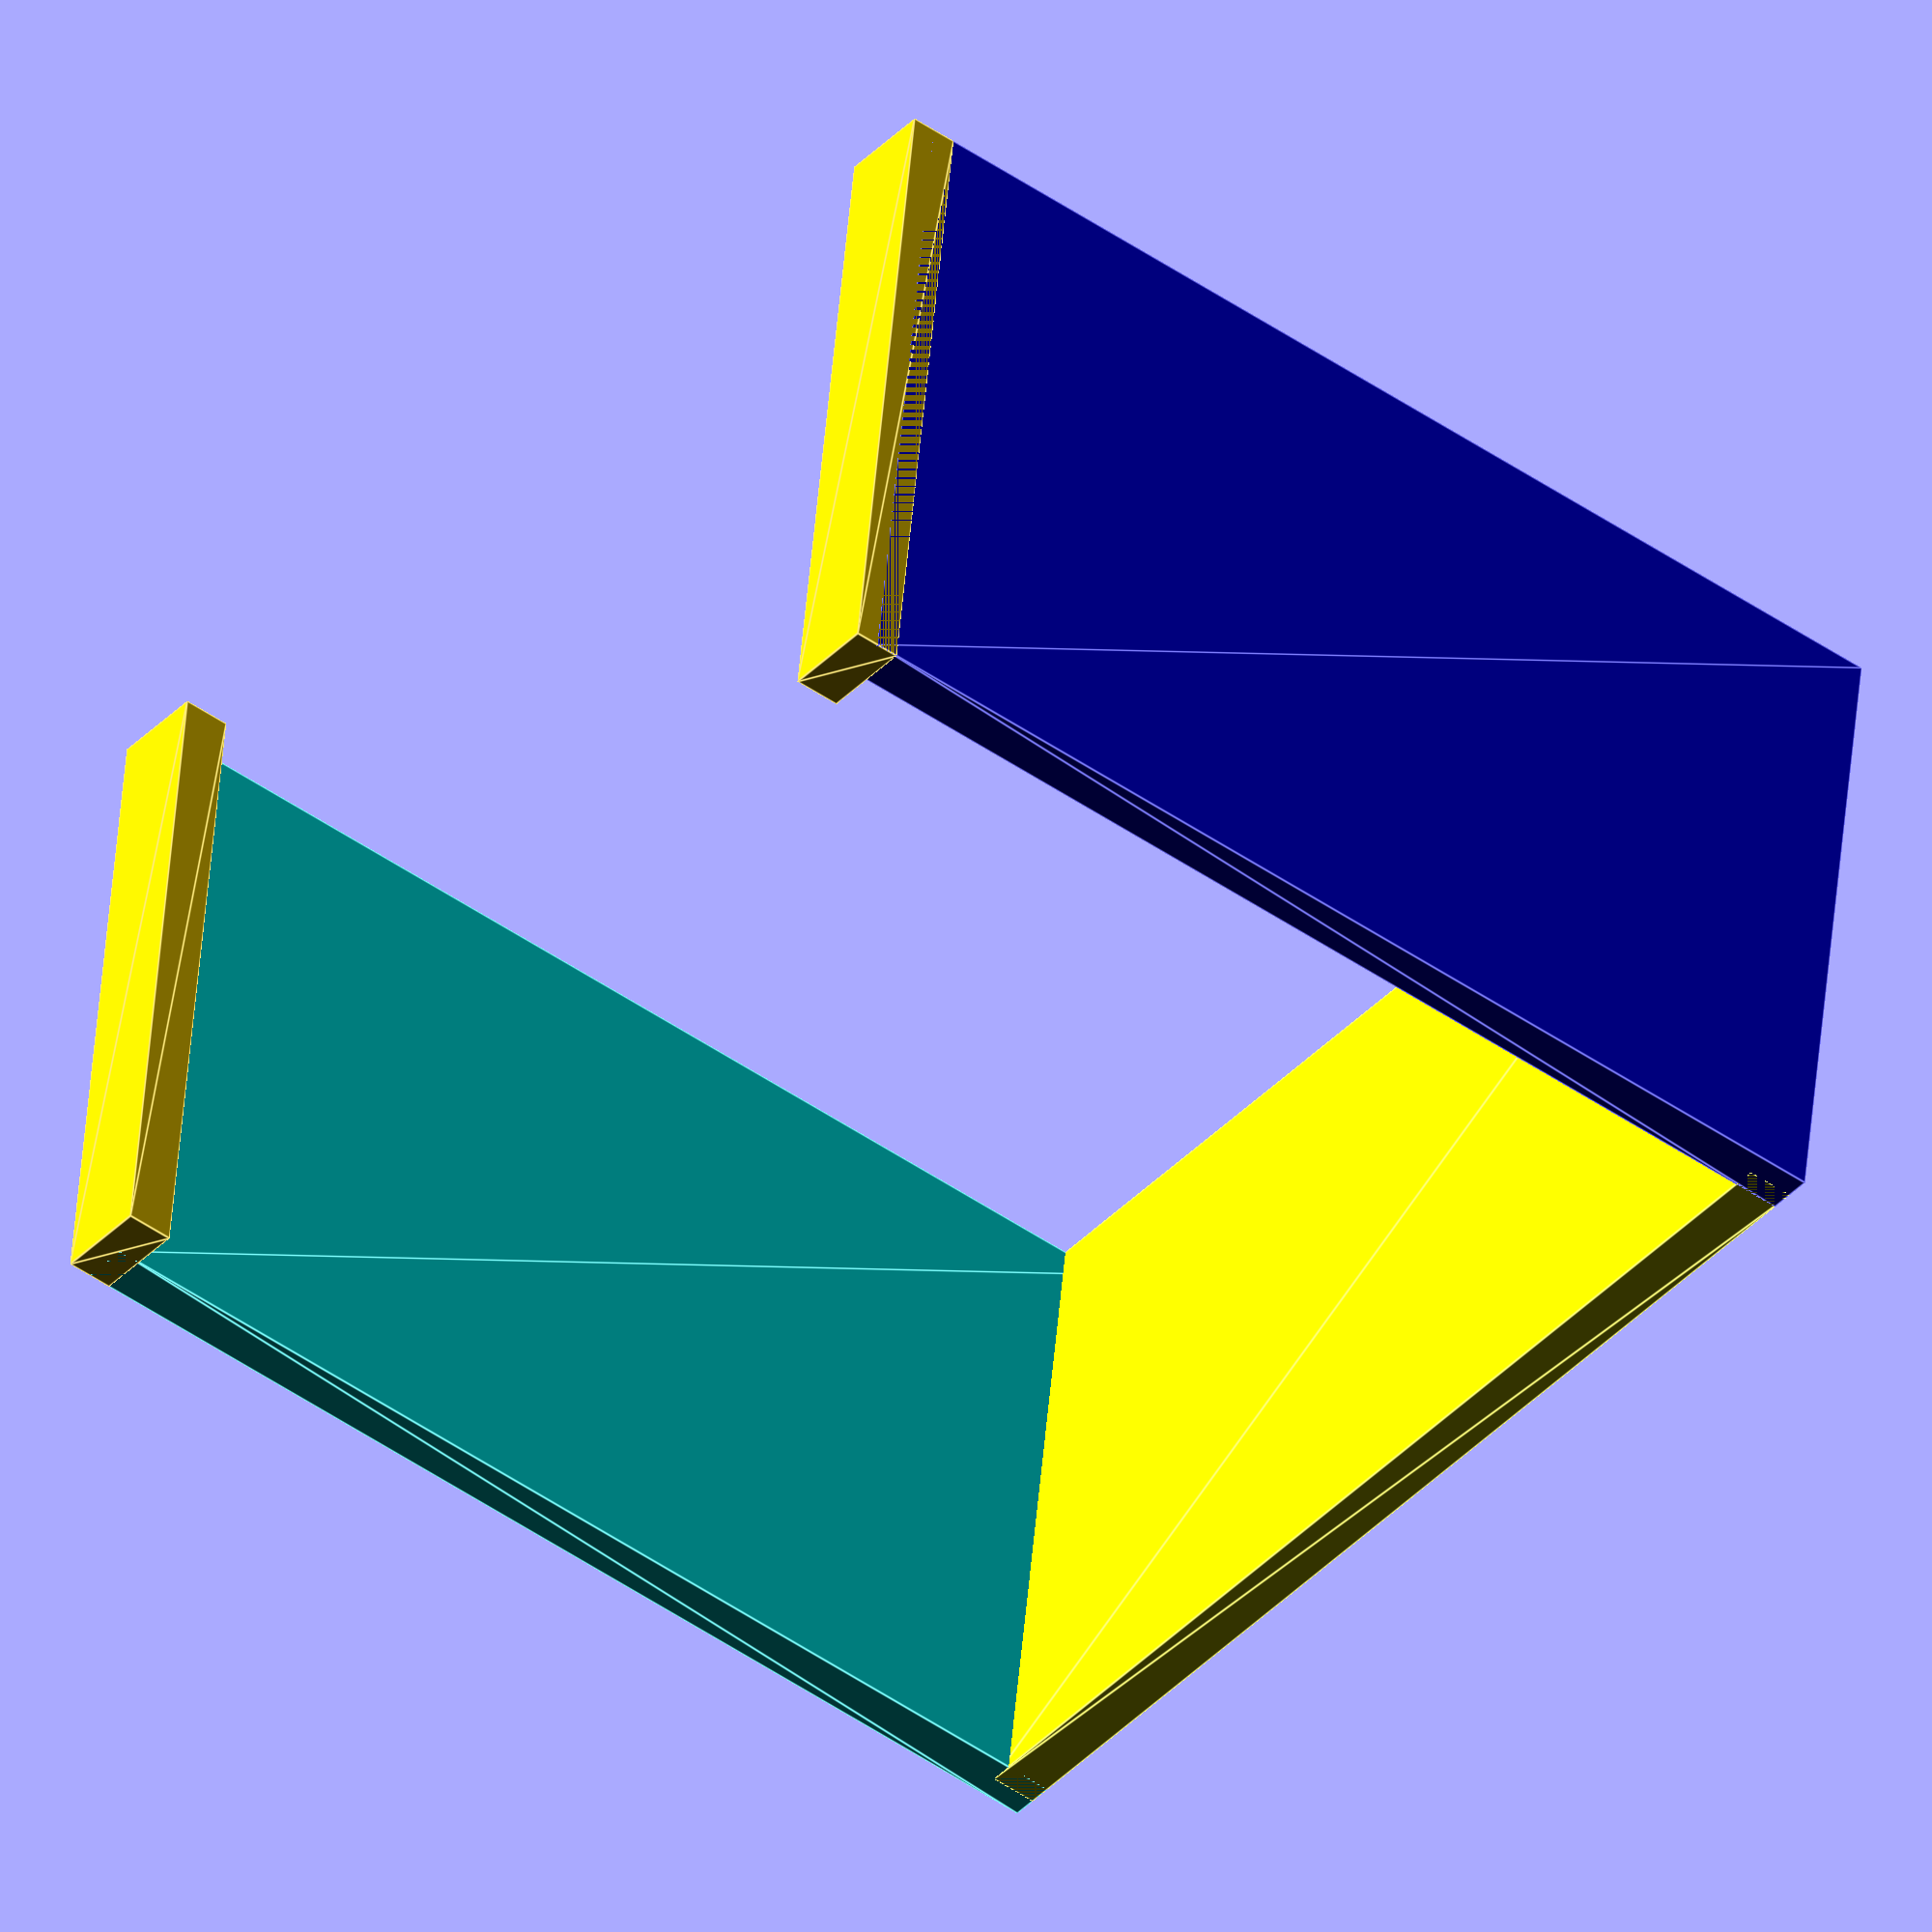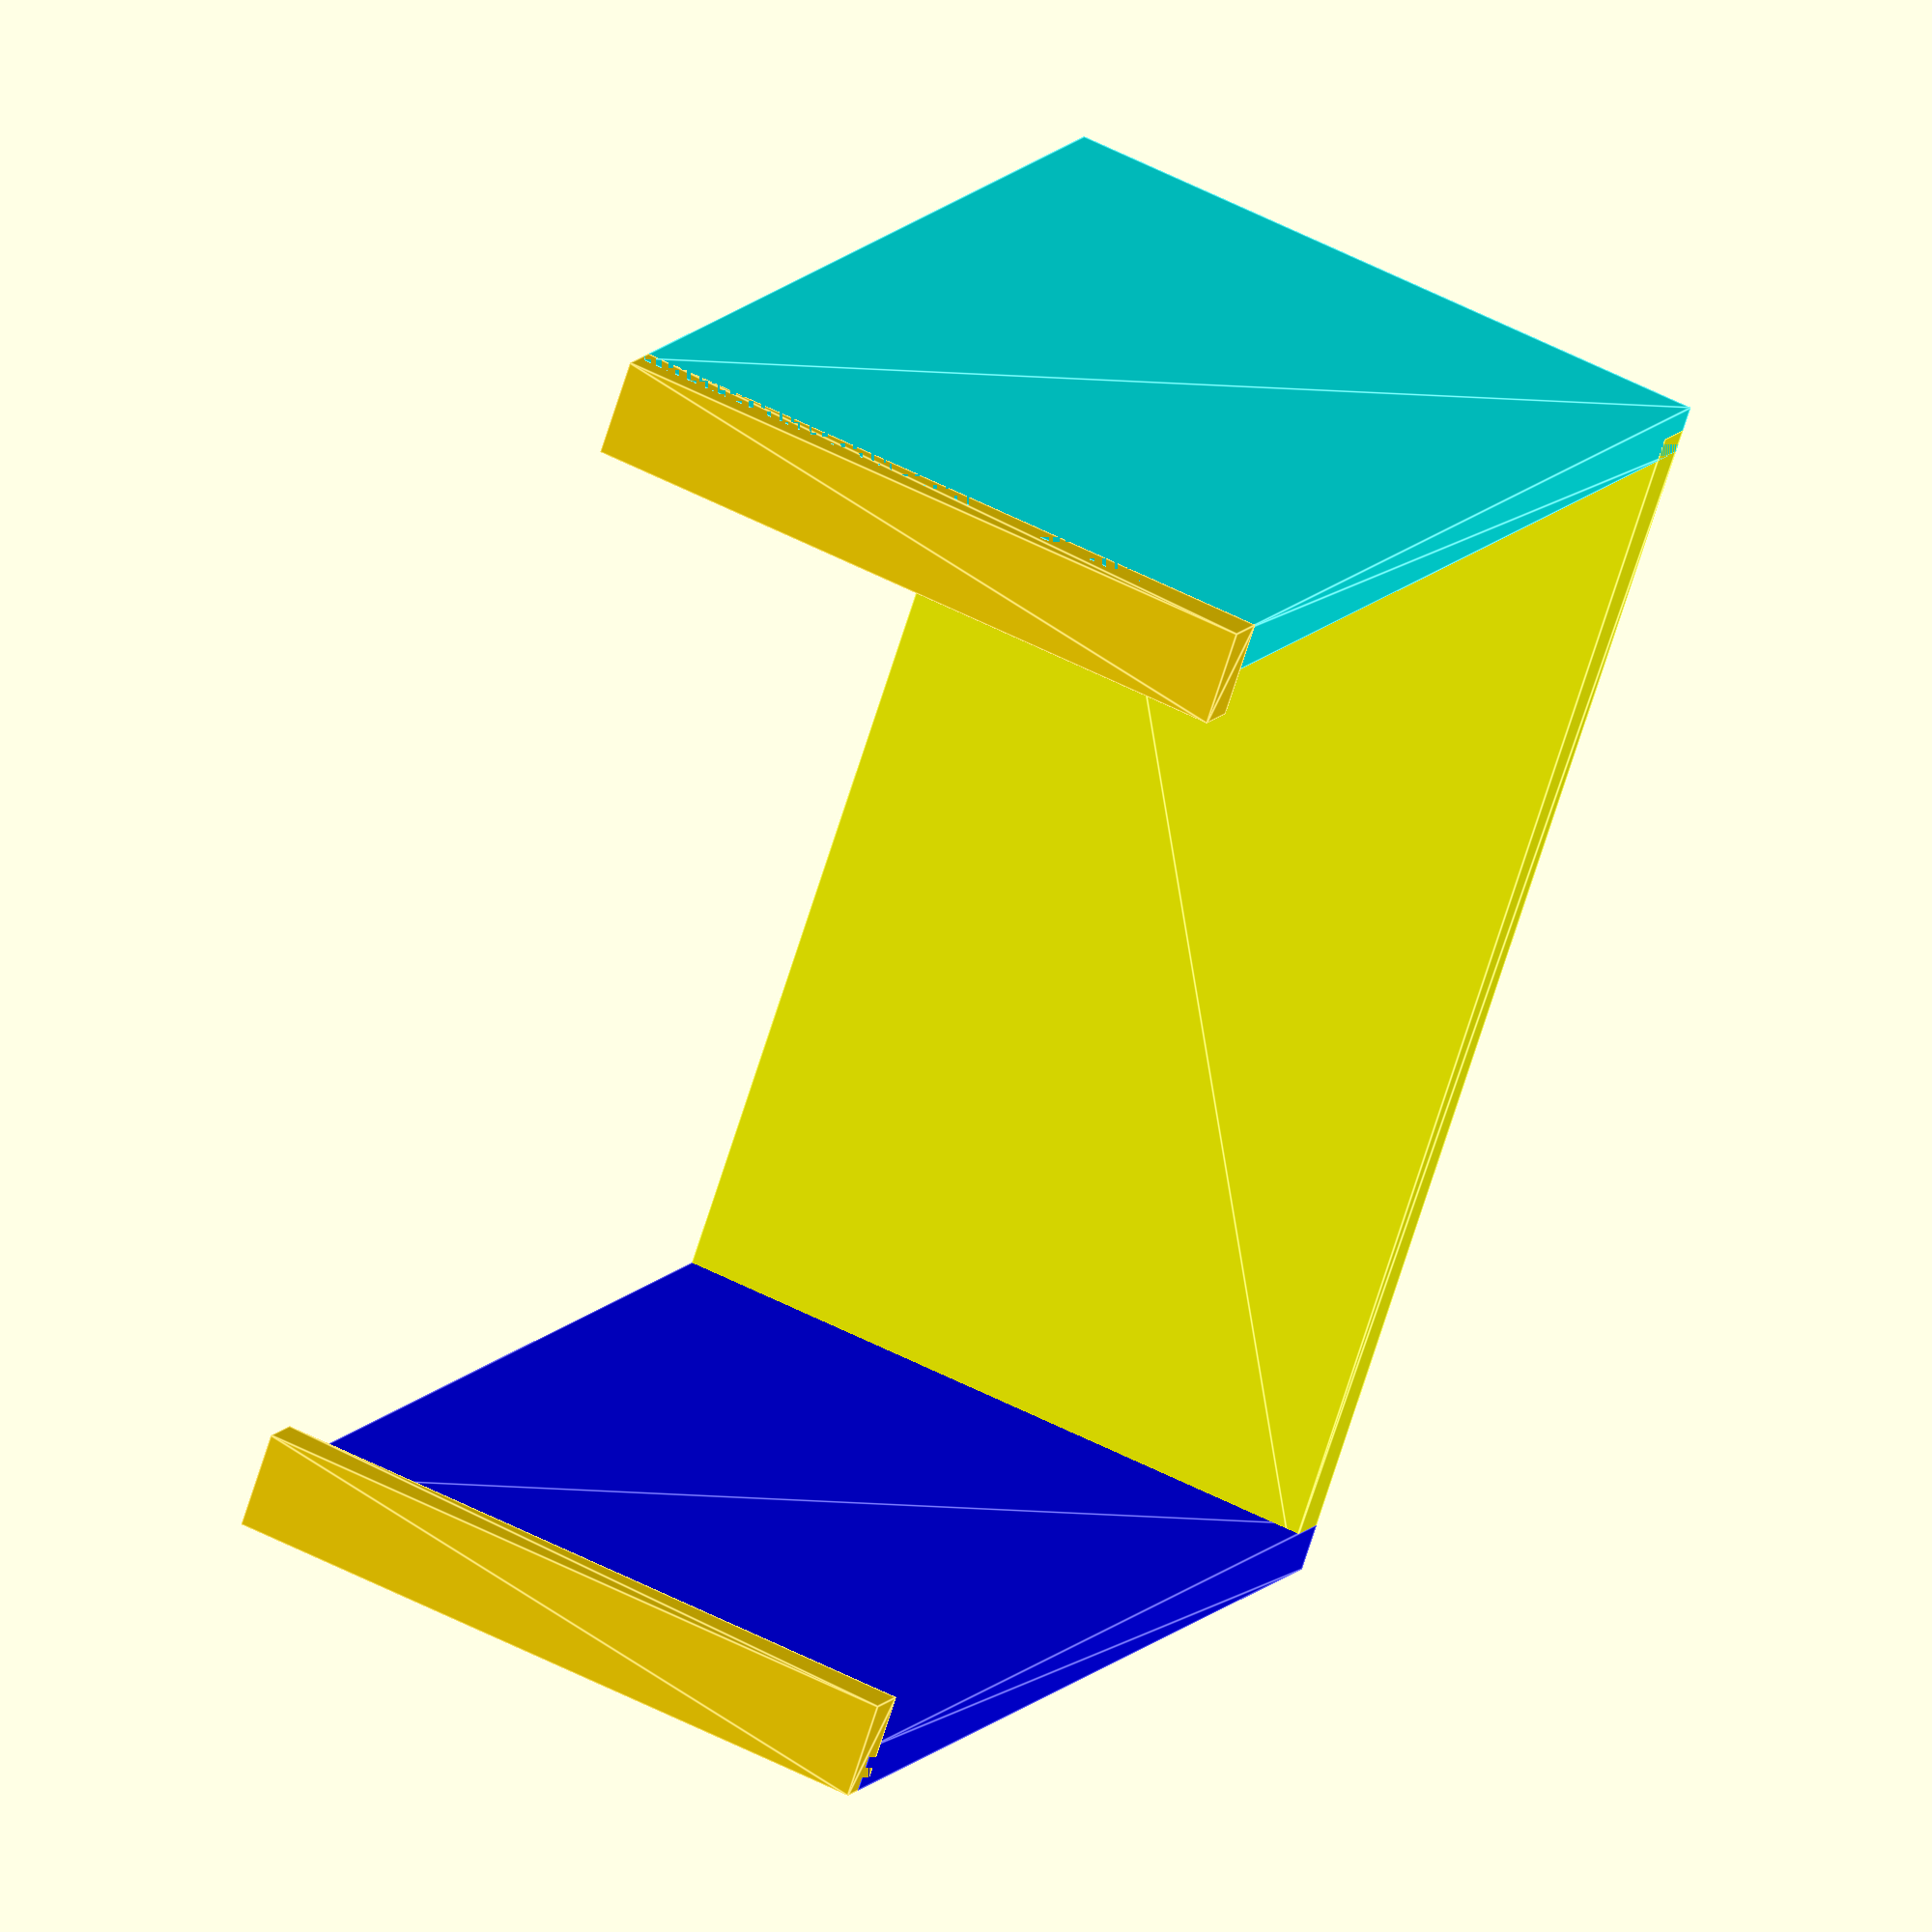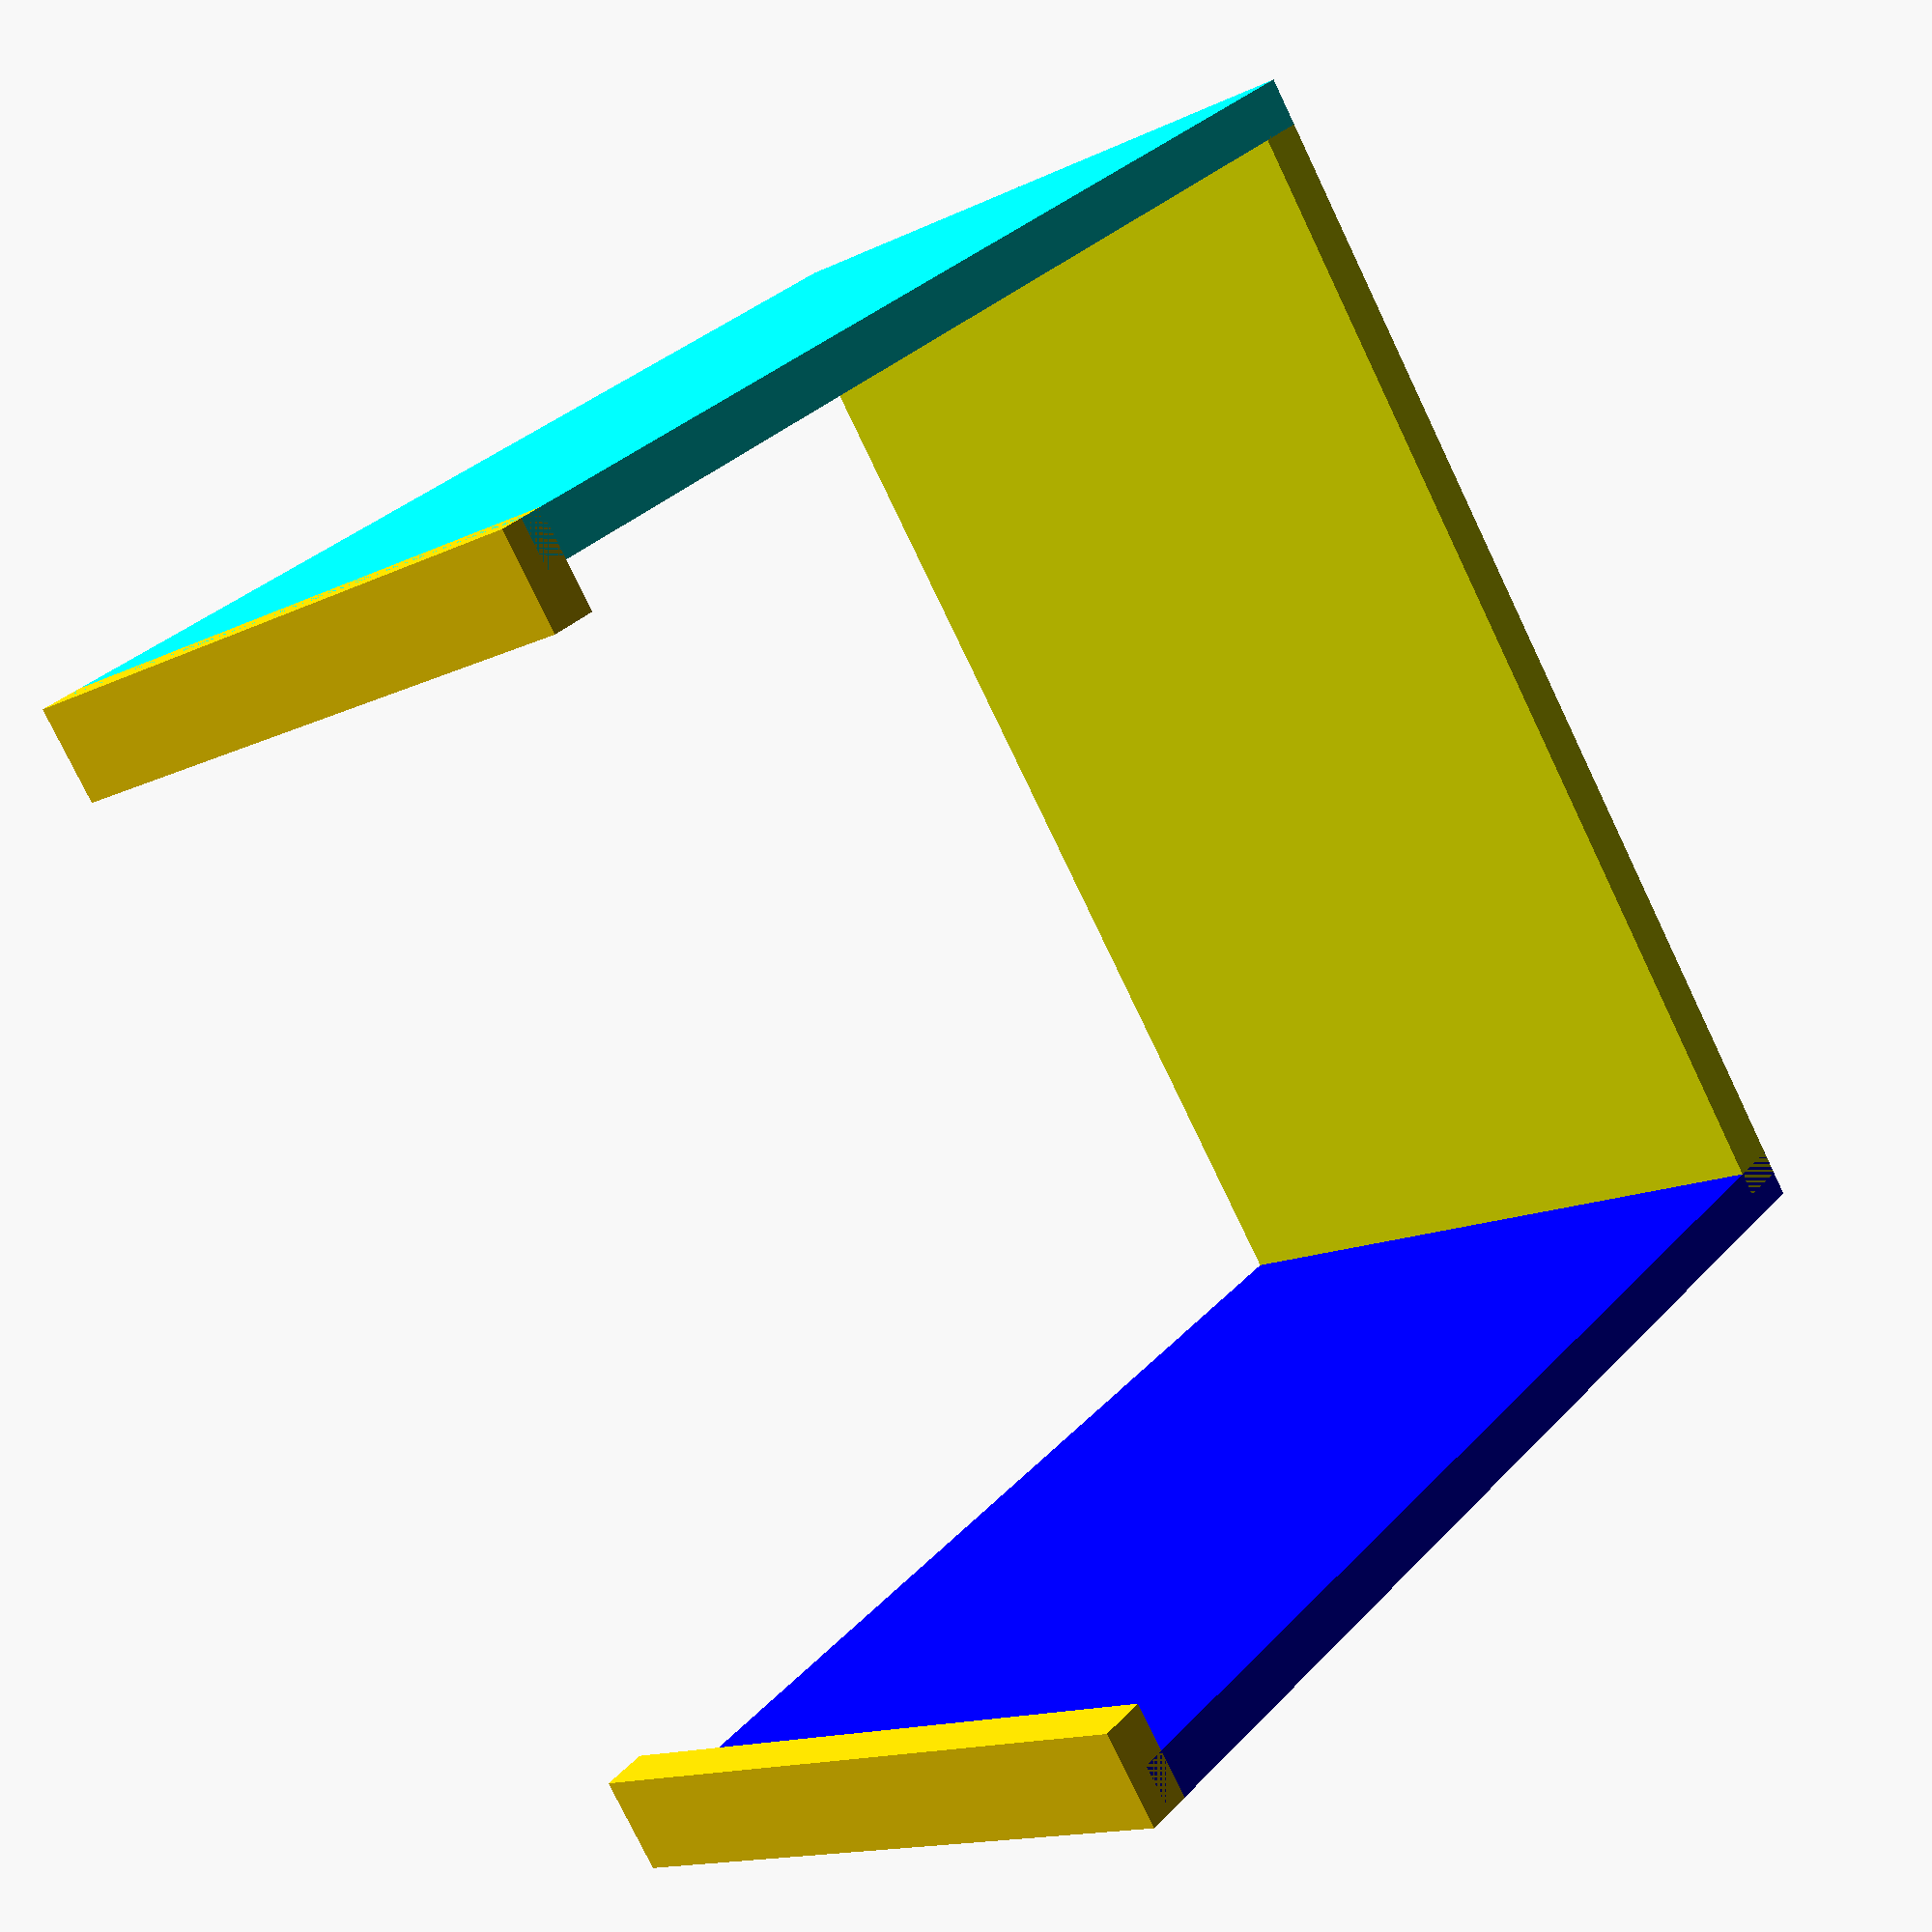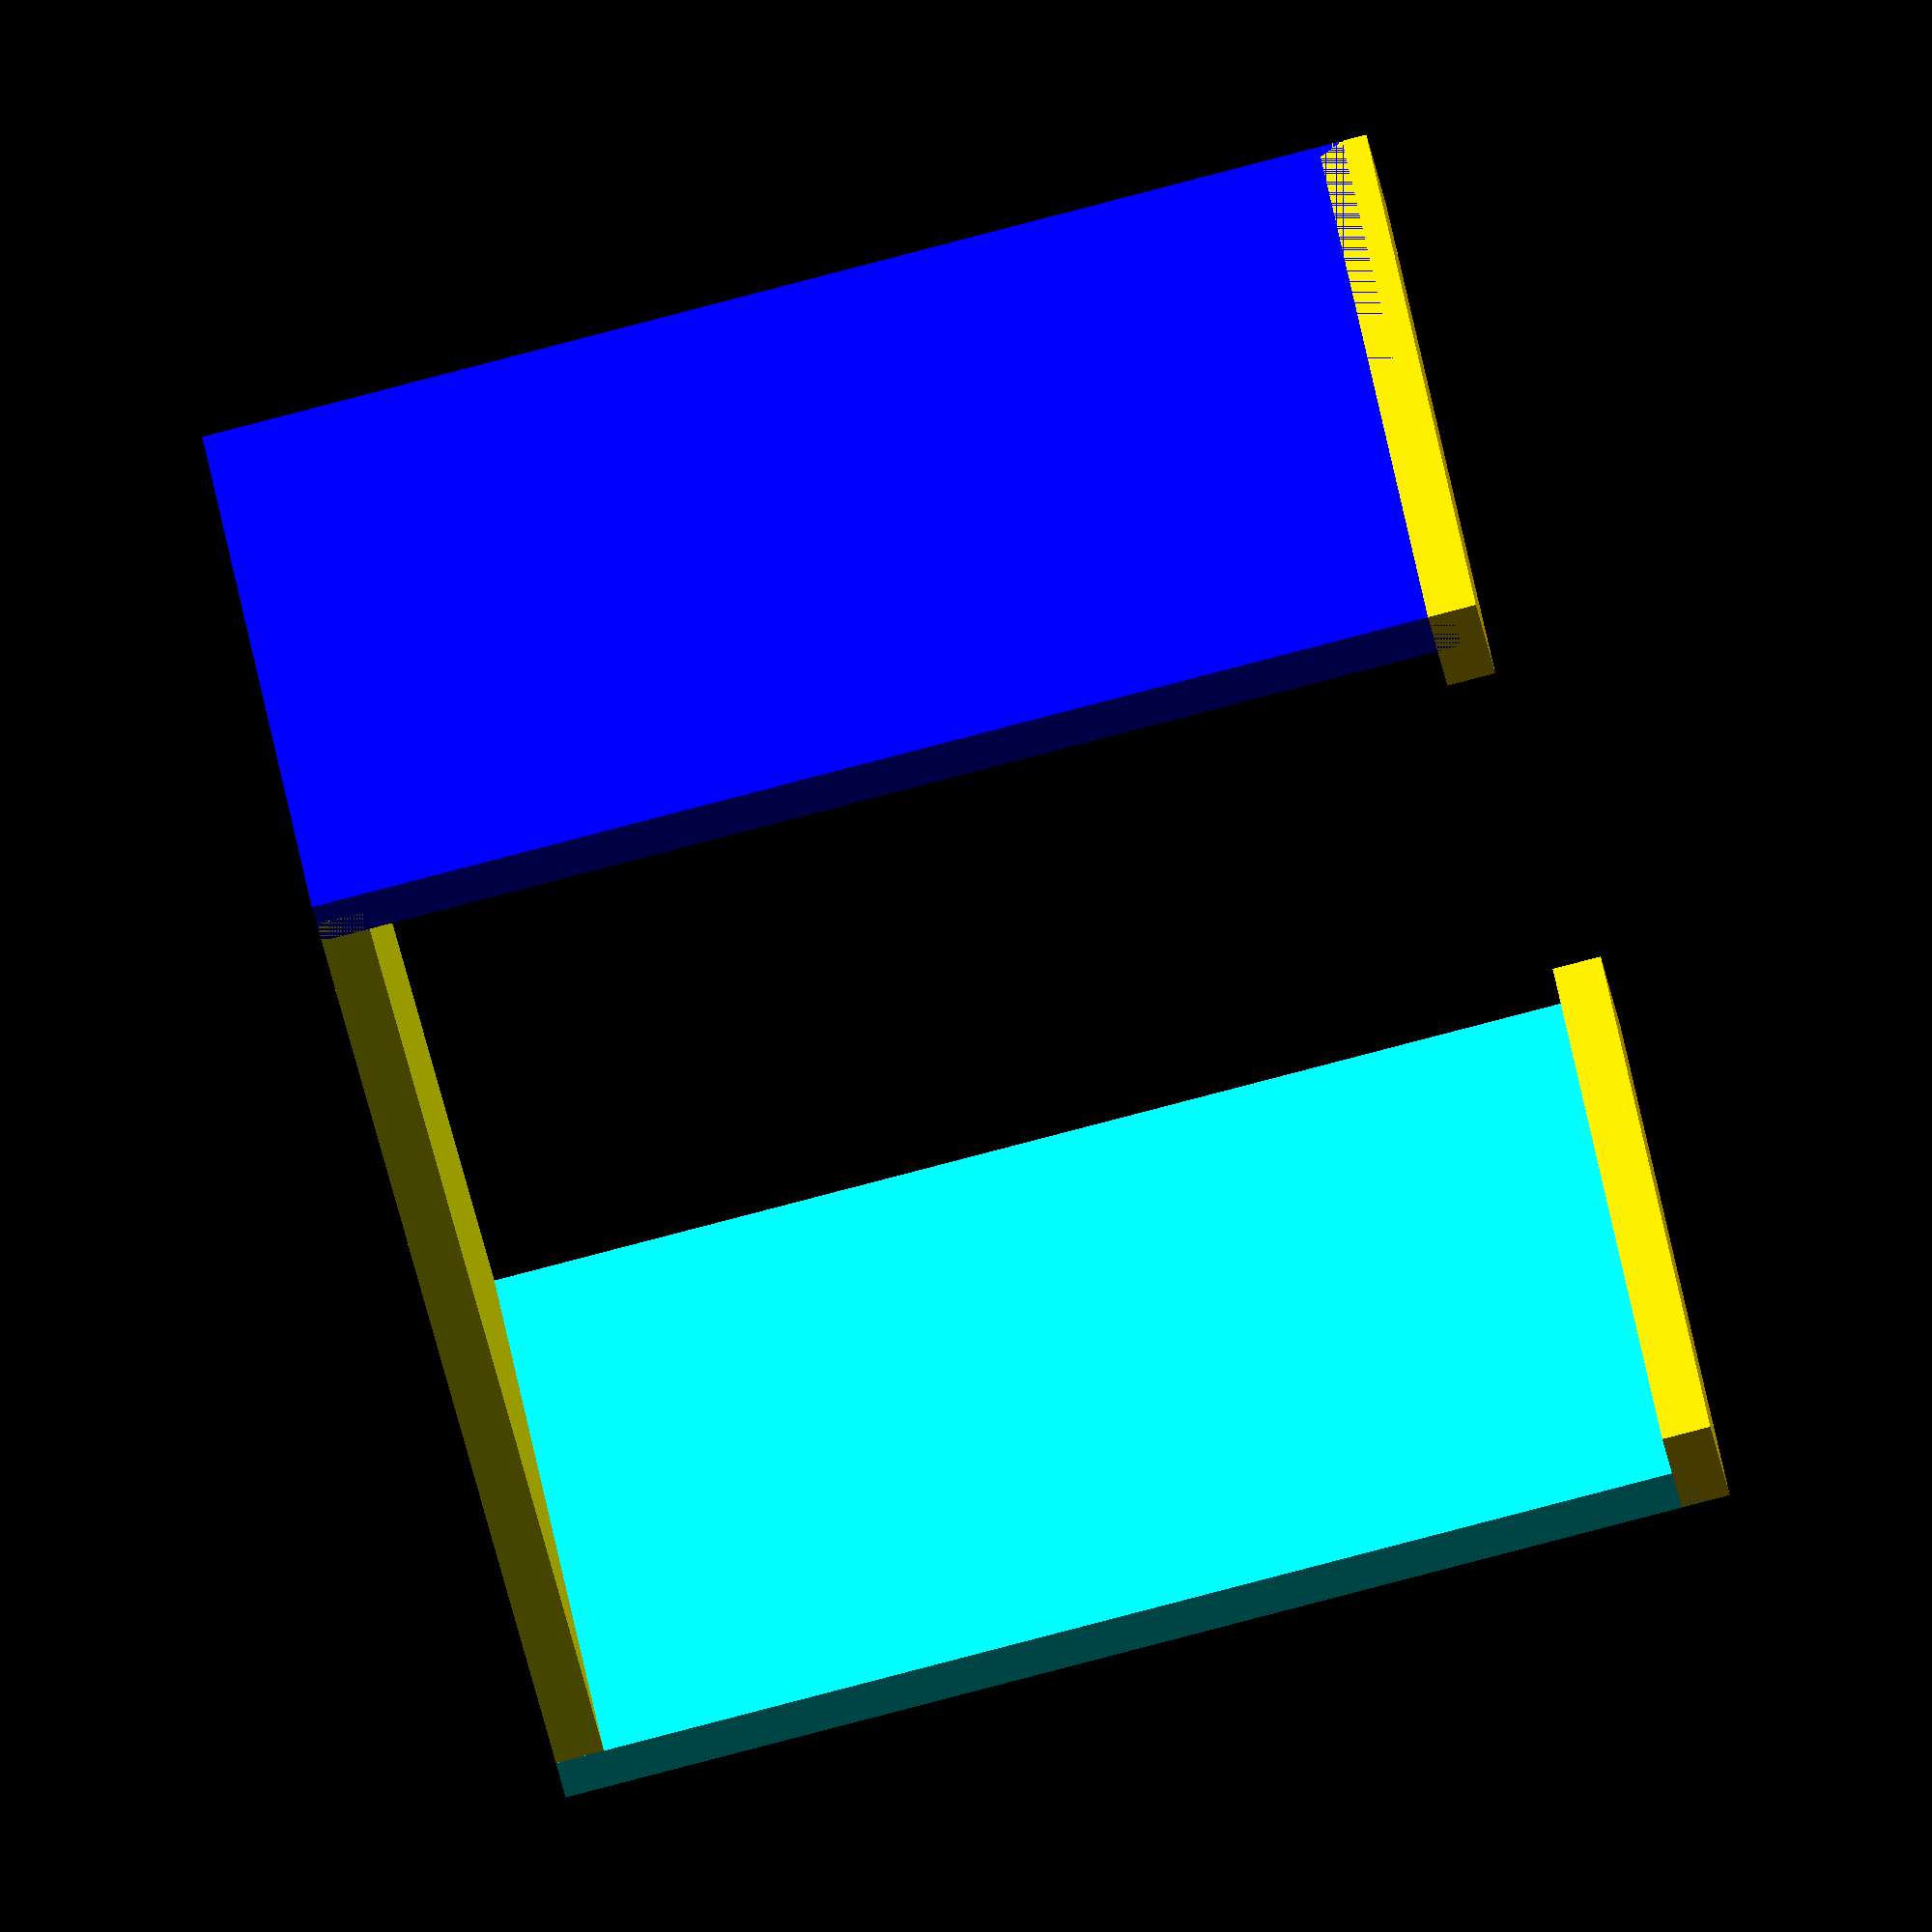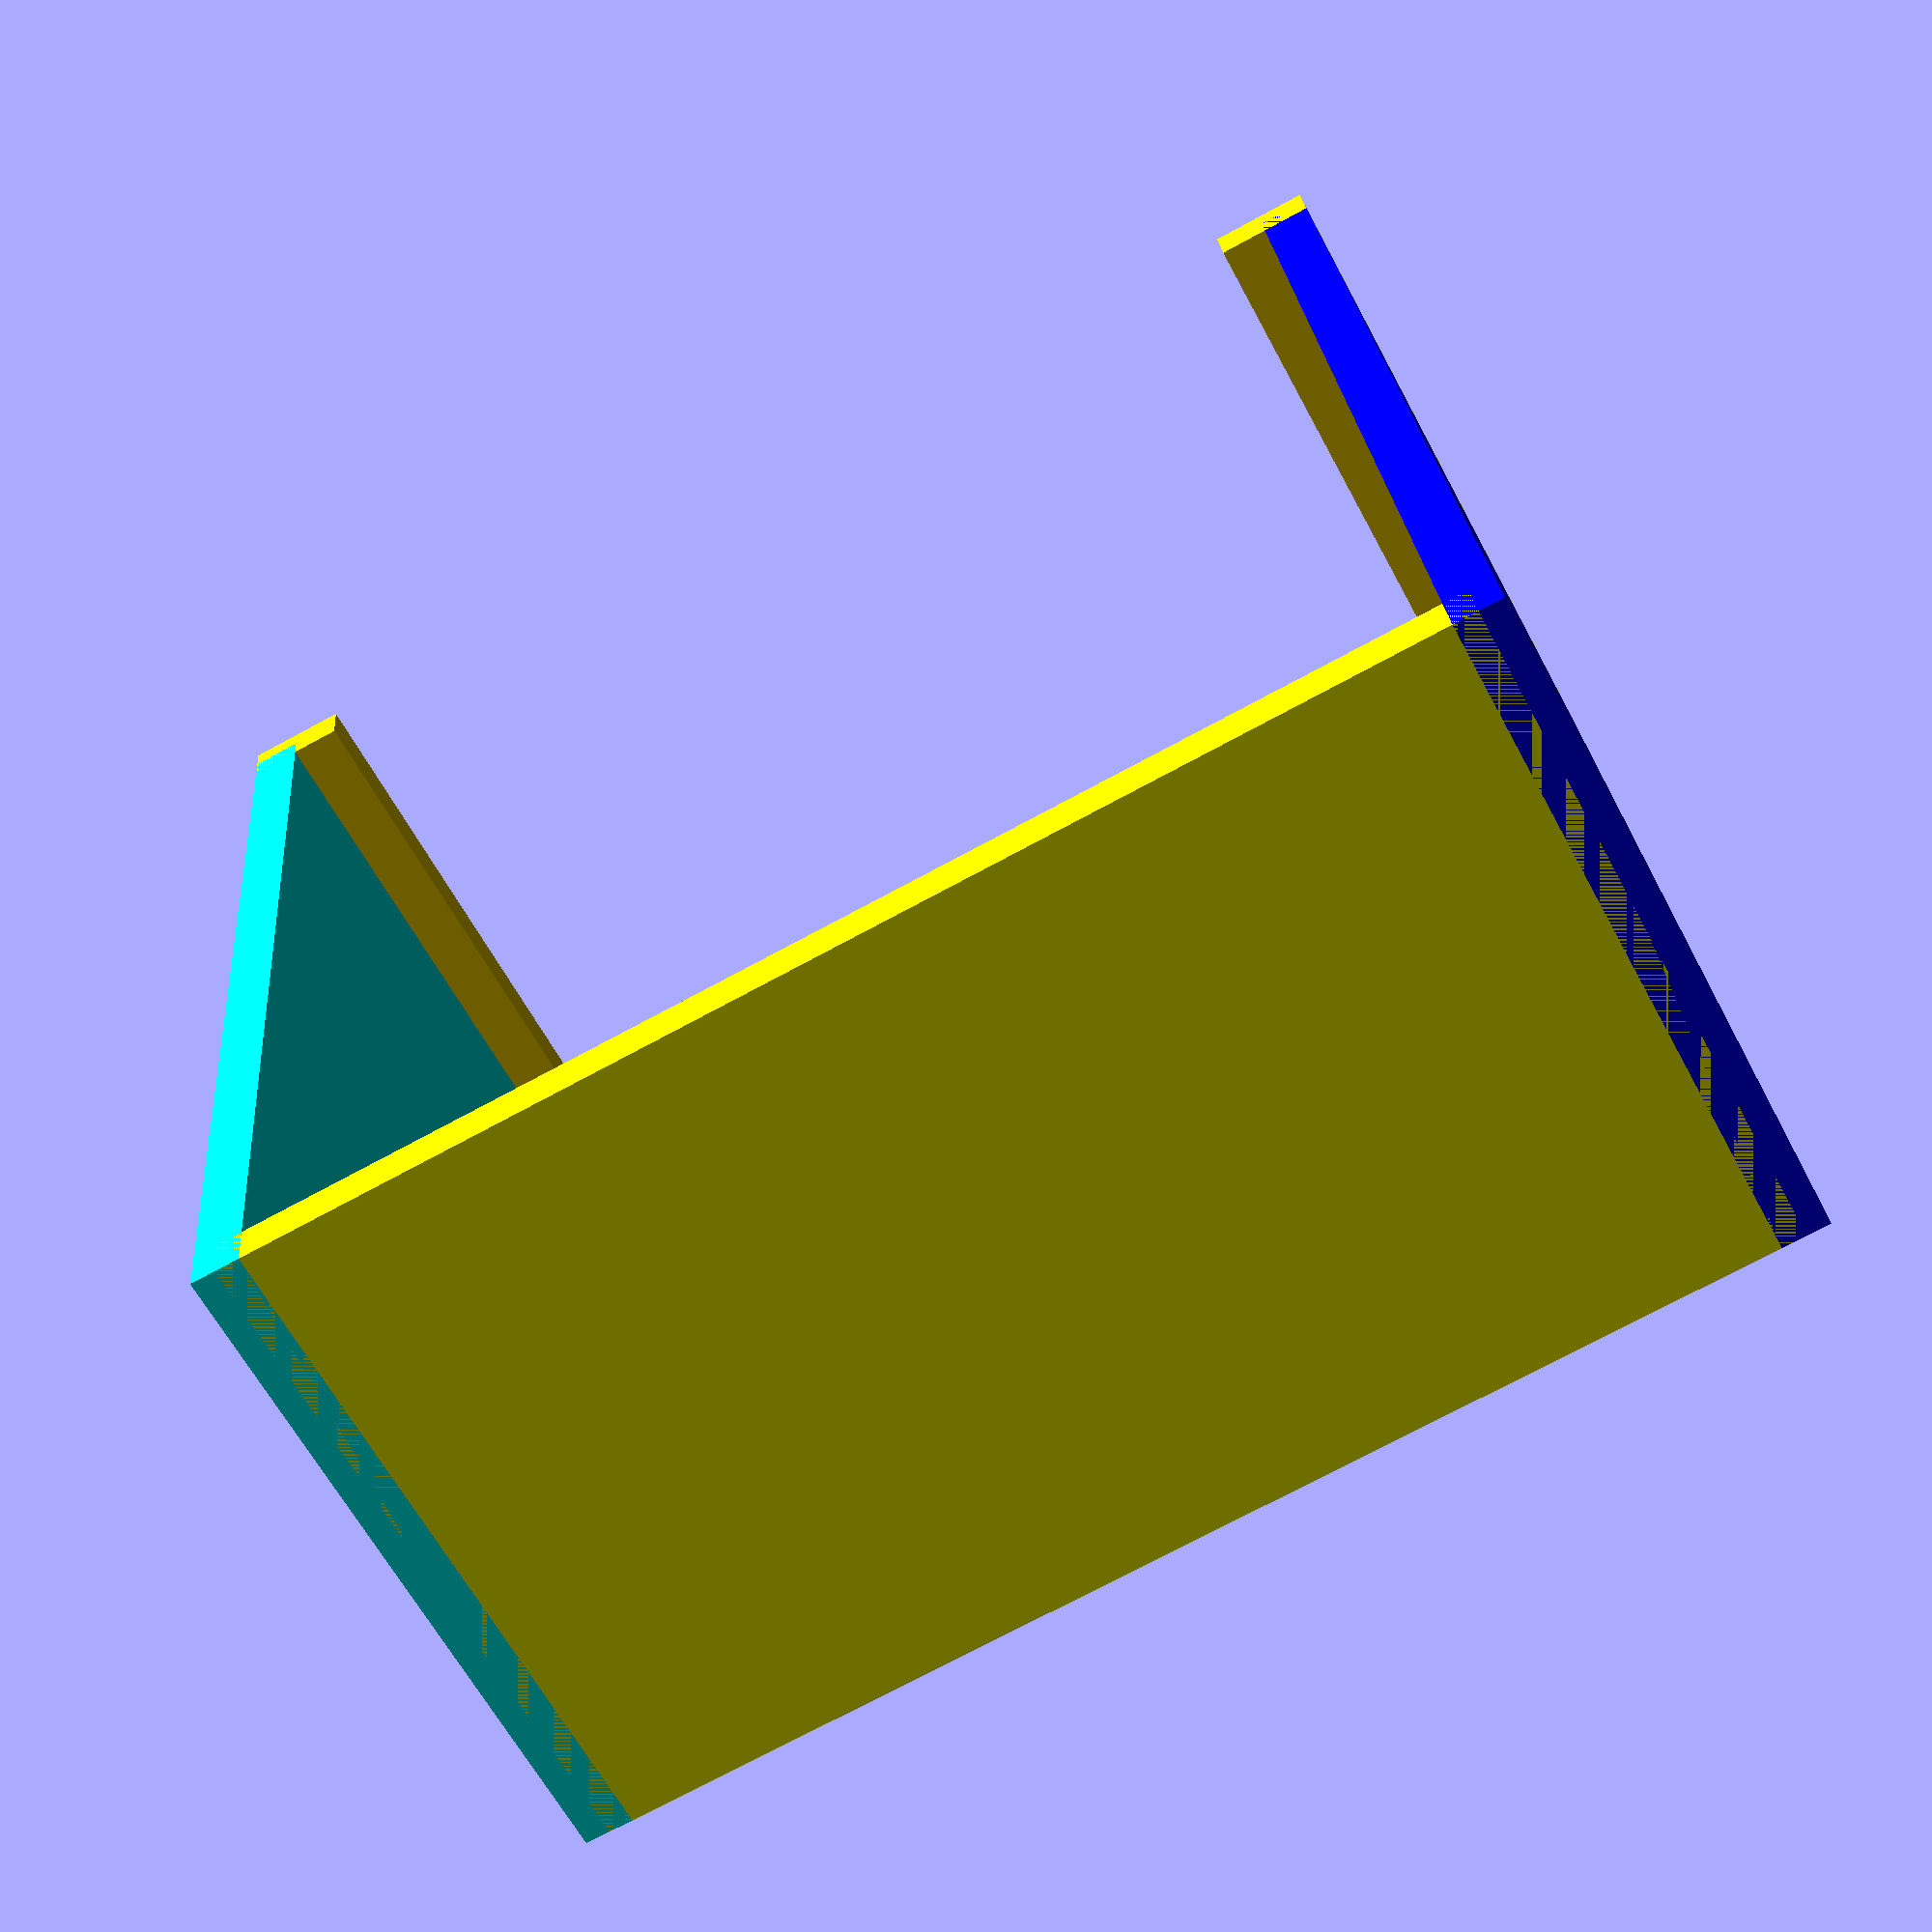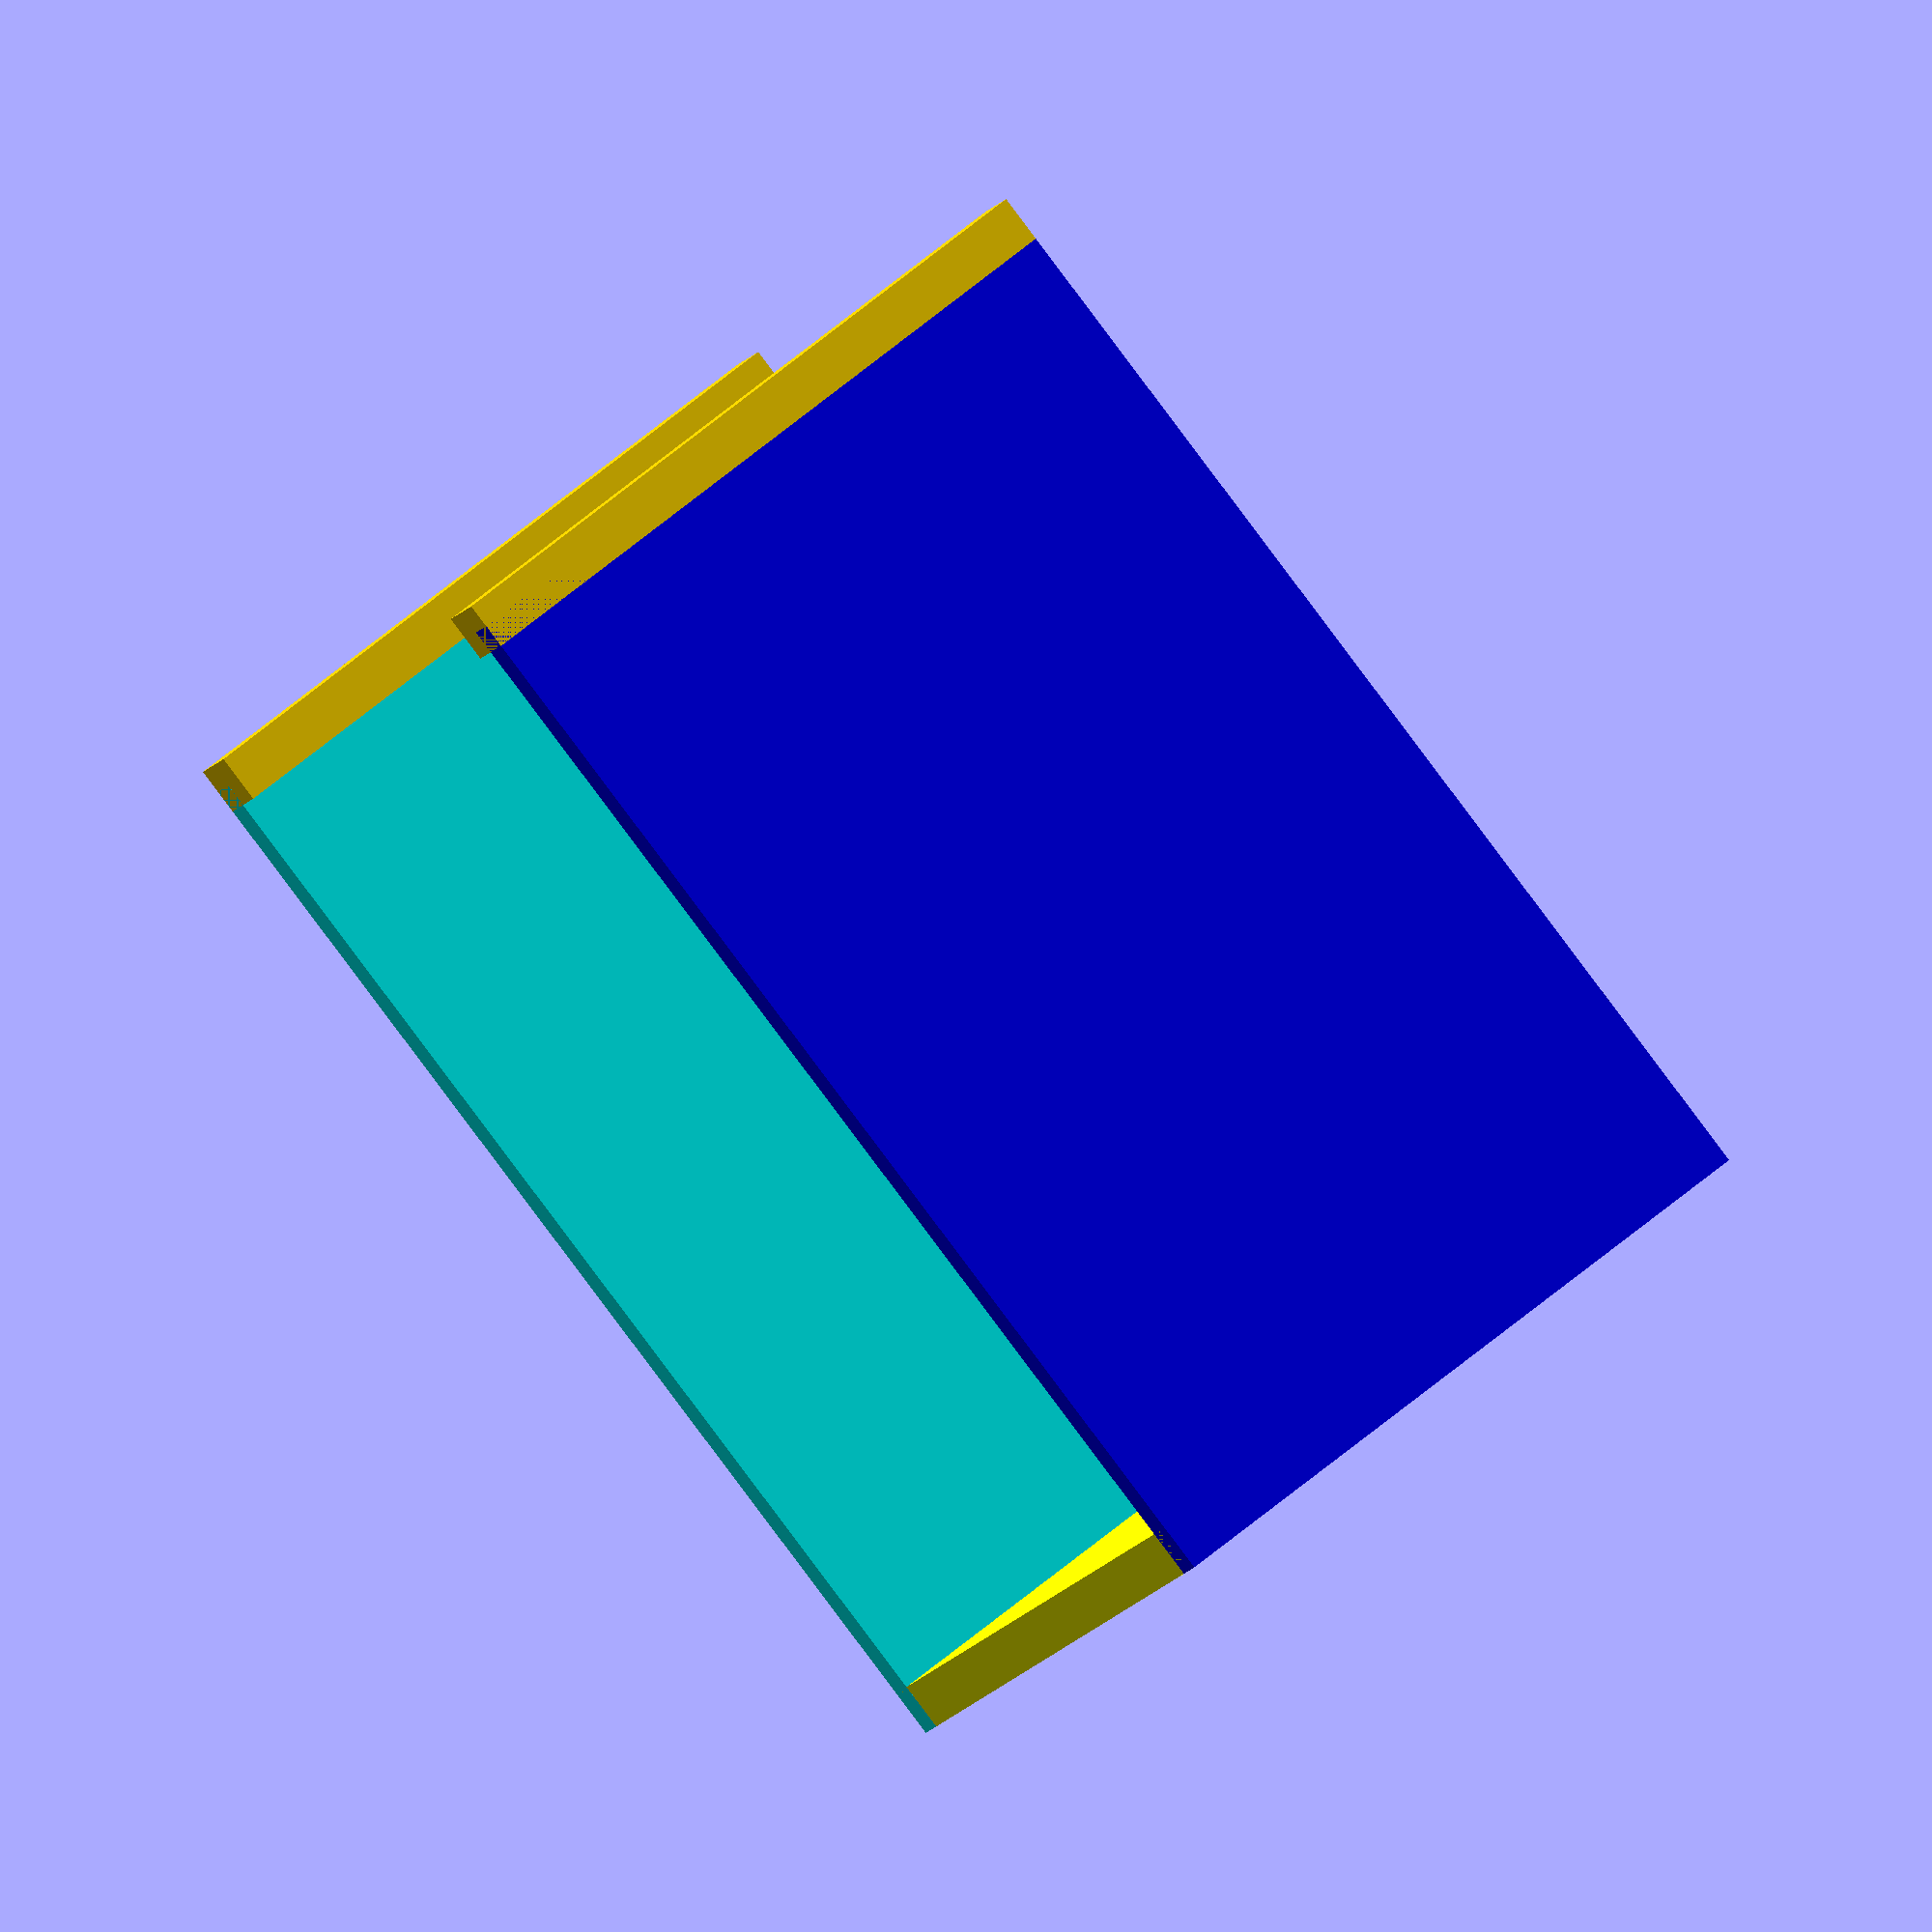
<openscad>
/*
    this is a bottom that connects (anchors) the
    spooler holder to the Control Box. this connector
    hooks around the control box so it is not dislodge
    easily from the Control Box.
*/

Thickness = 5.0;
Width = 150.0;
ControlBoxWidth = 125.25;
ControlBoxHeight = 119; //118.5 is actual.
SpoolWidth = 70.0; //66.5 is actual.
// Height = 

Build();

module Build(args) 
{
    Base();
}

function TranslateBoxWidth(args = 0) = ControlBoxWidth/2 - (args == 1 ? Thickness/2 : 0);
function TranslateBoxHeight(args = 0) = args != 2 ? (ControlBoxHeight/2 + (args == 1 ? Thickness/2 : 0)) : ControlBoxHeight;

module Base()
{
    translate([0, Thickness/2, 0]) 
    rotate([90 , 0, 0]) 
    color("Yellow") linear_extrude(height=Thickness, center=true, convexity=10, twist=0) 
    square(size=[ControlBoxWidth, SpoolWidth], center=true);

    color("Aqua") translate([TranslateBoxWidth(false), TranslateBoxHeight(false), 0]) 
    rotate([90 , 0, 90]) 
    linear_extrude(height=Thickness, center=true, convexity=10, twist=0) 
    square(size=[ControlBoxHeight, SpoolWidth], center=true);

    color("Blue") translate([-TranslateBoxWidth(false), TranslateBoxHeight(false), 0]) 
    rotate([90 , 0, 90]) 
    linear_extrude(height=Thickness, center=true, convexity=10, twist=0) 
    square(size=[ControlBoxHeight, SpoolWidth], center=true);

    color("Gold") translate([-TranslateBoxWidth(1), TranslateBoxHeight(2), 0]) 
    rotate([90 , 0, 0]) 
    linear_extrude(height=Thickness, center=true, convexity=10, twist=0) 
    square(size=[10, SpoolWidth], center=true);

    color("Gold") translate([TranslateBoxWidth(1), TranslateBoxHeight(2), 0]) 
    rotate([90 , 0, 0]) 
    linear_extrude(height=Thickness, center=true, convexity=10, twist=0) 
    square(size=[10, SpoolWidth], center=true);

}
</openscad>
<views>
elev=131.8 azim=232.2 roll=355.3 proj=o view=edges
elev=305.9 azim=308.6 roll=298.9 proj=o view=edges
elev=14.5 azim=233.4 roll=316.4 proj=p view=solid
elev=316.6 azim=78.5 roll=350.9 proj=o view=wireframe
elev=62.3 azim=5.3 roll=208.0 proj=p view=wireframe
elev=112.5 azim=250.9 roll=309.5 proj=o view=wireframe
</views>
